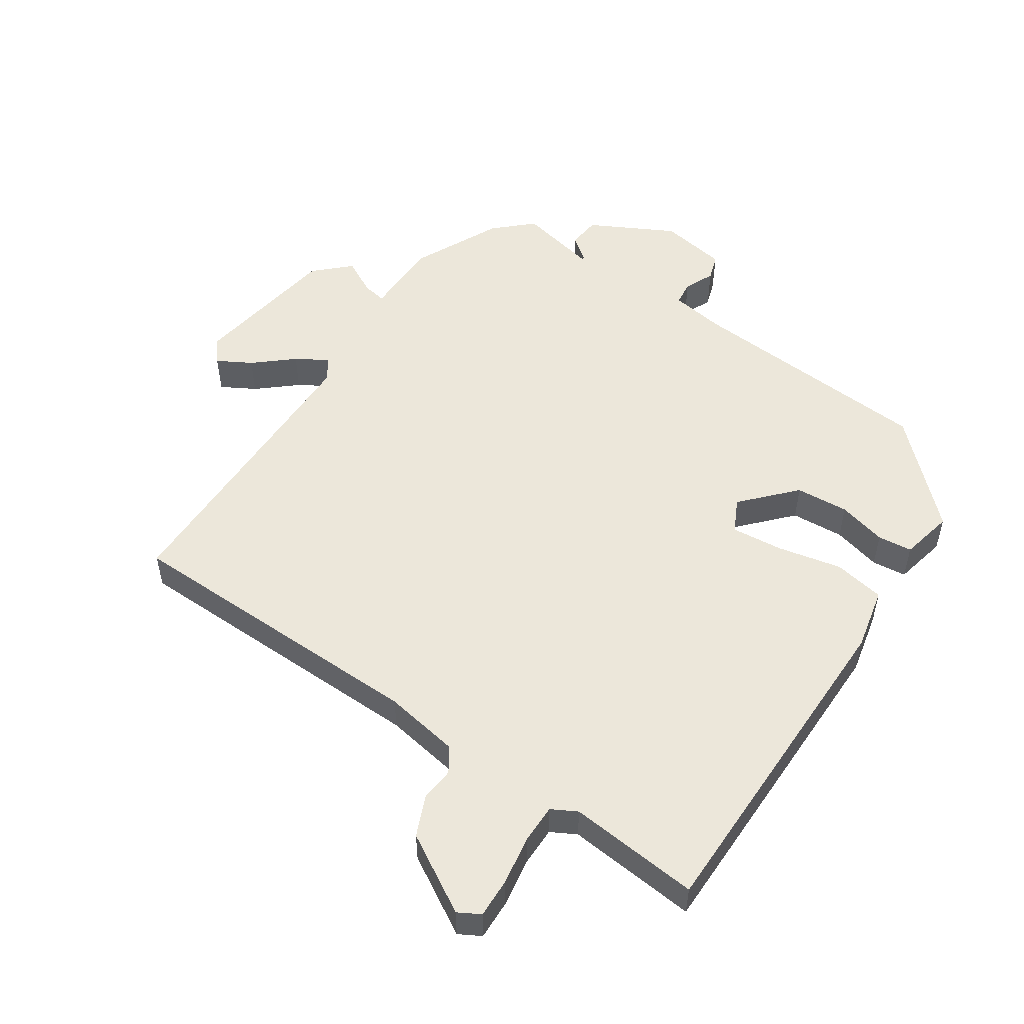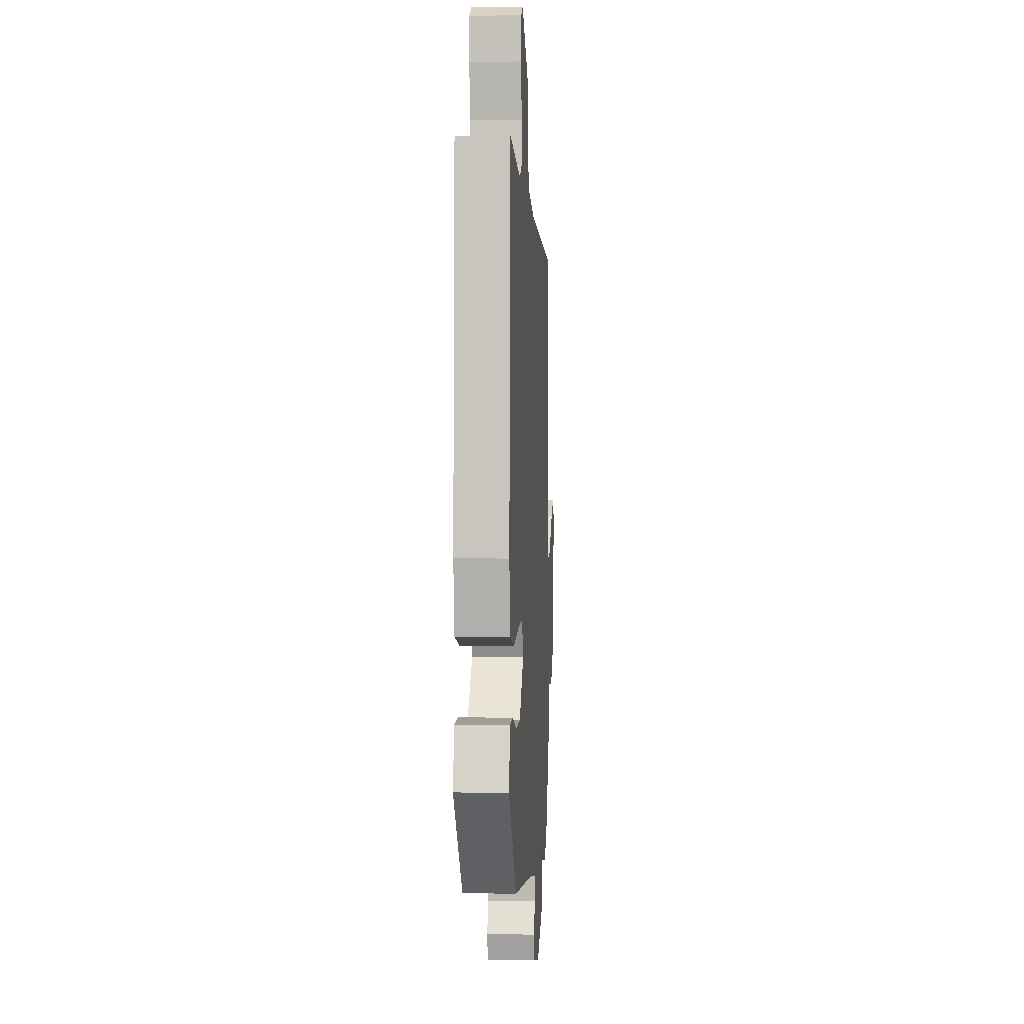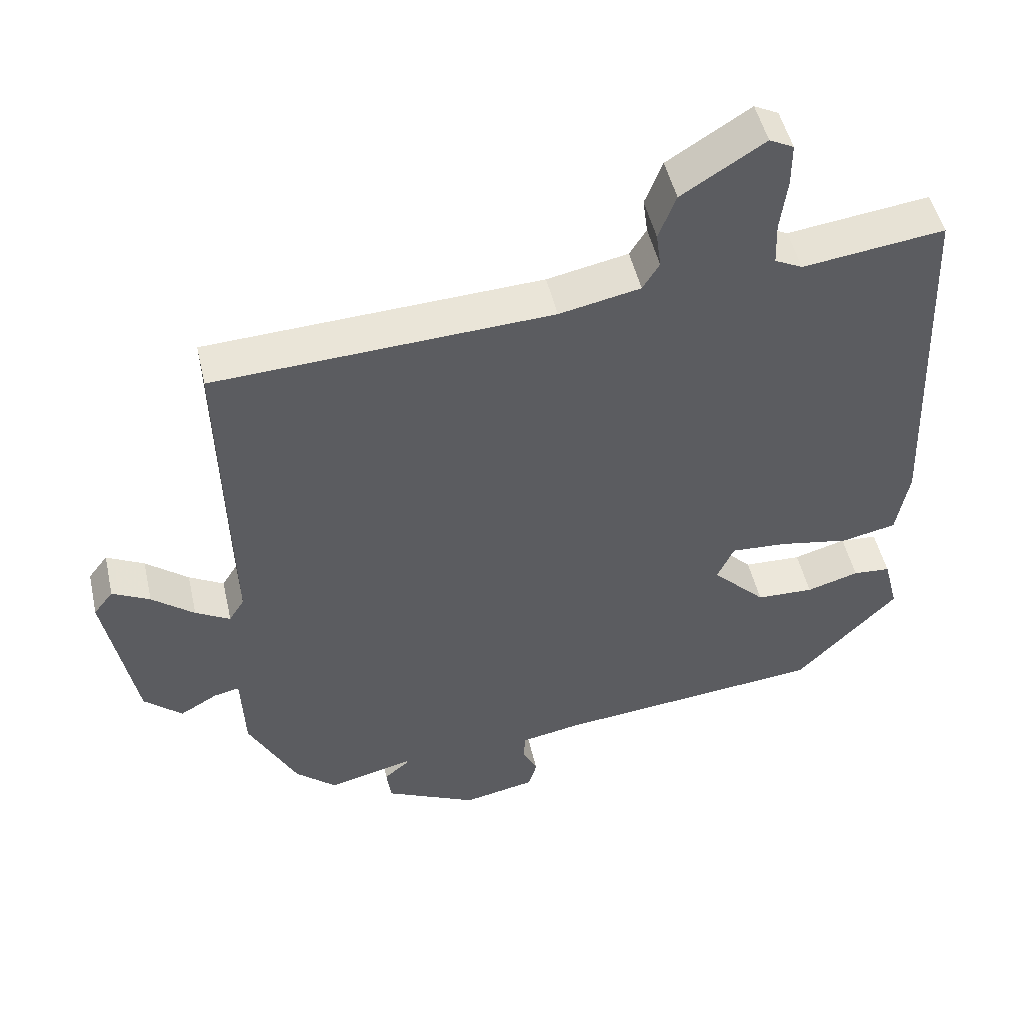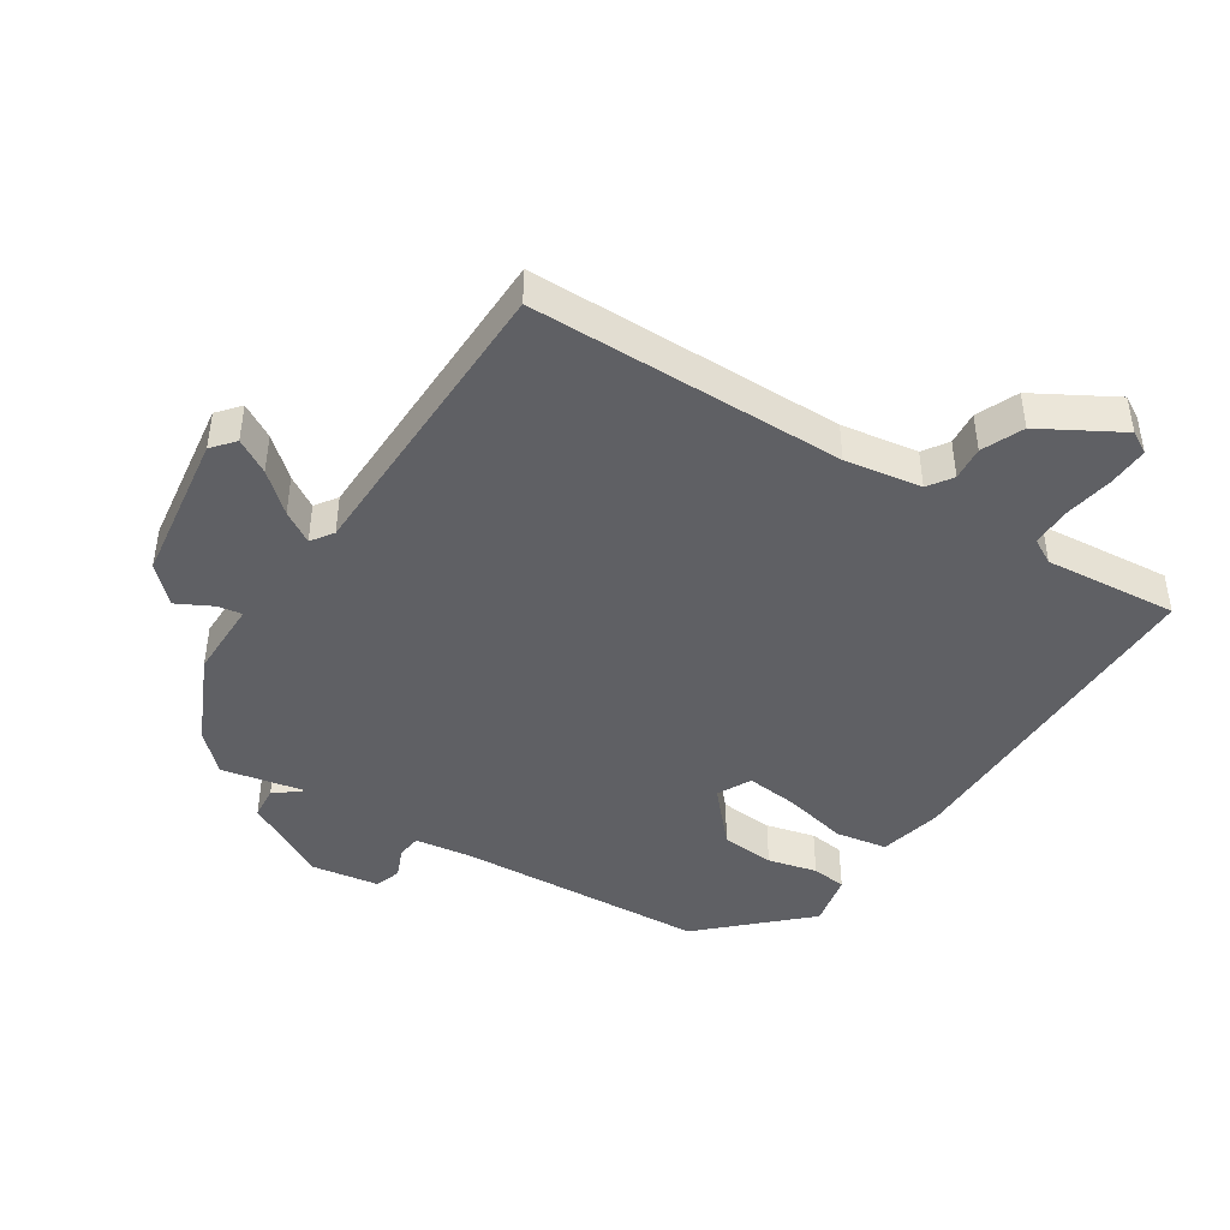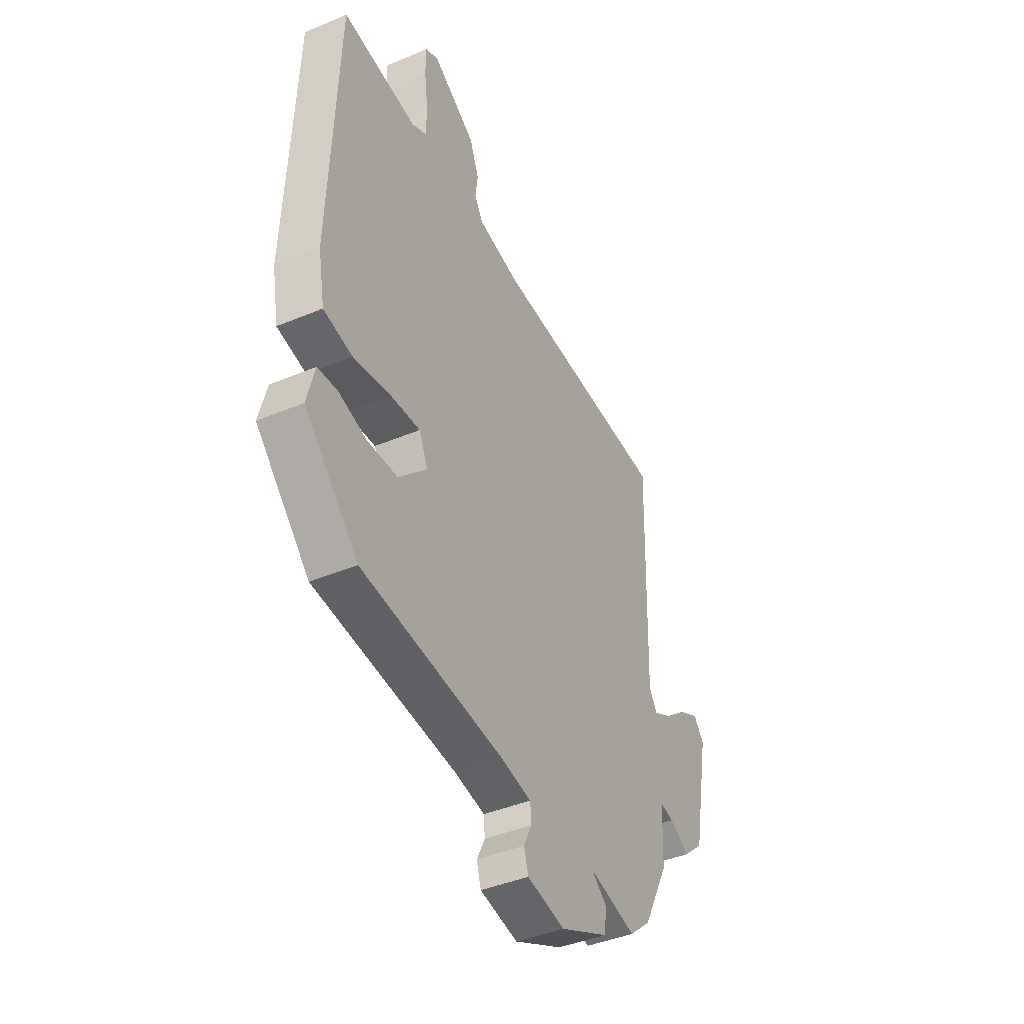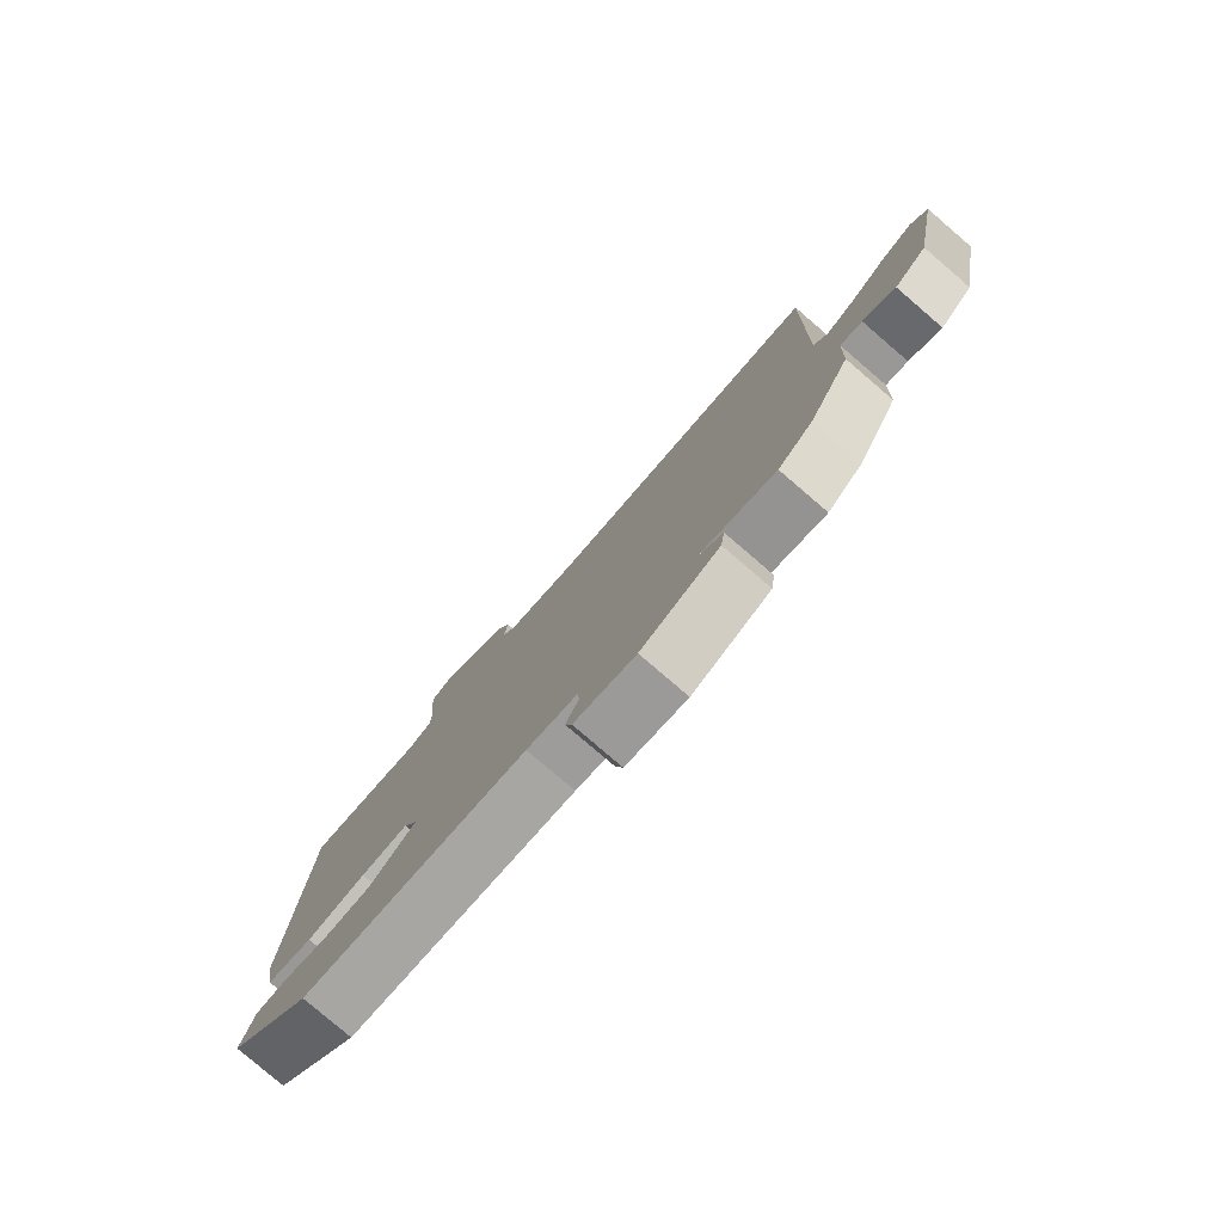
<metadata>
{"format":"obj","ext":"obj","renderer":"f3d","projection":"perspective","resolution":1024,"background":"white","views":[{"elev":52.4,"azim":31.9,"up":"+Y"},{"elev":0.9,"azim":93.5,"up":"+Z"},{"elev":49.2,"azim":-12.7,"up":"+Z"},{"elev":-44.4,"azim":-35.2,"up":"+Y"},{"elev":-41.8,"azim":116.9,"up":"+Z"},{"elev":-79.5,"azim":-130.6,"up":"+Z"}]}
</metadata>
<code>
v -0.518 0.07 0.442
v -0.032 0.07 0.467
v 0.085 0.07 0.491
v 0.109 0.07 0.53
v 0.102 0.07 0.582
v 0.127 0.07 0.647
v 0.246 0.07 0.722
v 0.281 0.07 0.704
v 0.281 0.07 0.642
v 0.271 0.07 0.565
v 0.273 0.07 0.503
v 0.313 0.07 0.483
v 0.517 0.07 0.51
v 0.538 0.07 -0.018
v 0.52 0.07 -0.117
v 0.441 0.07 -0.134
v 0.34 0.07 -0.116
v 0.259 0.07 -0.111
v 0.235 0.07 -0.164
v 0.312 0.07 -0.242
v 0.395 0.07 -0.245
v 0.47 0.07 -0.223
v 0.524 0.07 -0.227
v 0.545 0.07 -0.309
v 0.399 0.07 -0.46
v 0.013 0.07 -0.5
v -0.073 0.07 -0.516
v -0.076 0.07 -0.554
v -0.054 0.07 -0.6
v -0.066 0.07 -0.641
v -0.17 0.07 -0.662
v -0.303 0.07 -0.598
v -0.31 0.07 -0.547
v -0.273 0.07 -0.517
v -0.274 0.07 -0.513
v -0.397 0.07 -0.544
v -0.456 0.07 -0.492
v -0.526 0.07 -0.357
v -0.531 0.07 -0.236
v -0.568 0.07 -0.244
v -0.622 0.07 -0.275
v -0.677 0.07 -0.226
v -0.721 0.07 0.006
v -0.693 0.07 0.042
v -0.639 0.07 0.014
v -0.578 0.07 -0.035
v -0.528 0.07 -0.063
v -0.506 0.07 -0.028
v -0.518 0 0.442
v -0.032 0 0.467
v 0.085 0 0.491
v 0.109 0 0.53
v 0.102 0 0.582
v 0.127 0 0.647
v 0.246 0 0.722
v 0.281 0 0.704
v 0.281 0 0.642
v 0.271 0 0.565
v 0.273 0 0.503
v 0.313 0 0.483
v 0.517 0 0.51
v 0.538 0 -0.018
v 0.52 0 -0.117
v 0.441 0 -0.134
v 0.34 0 -0.116
v 0.259 0 -0.111
v 0.235 0 -0.164
v 0.312 0 -0.242
v 0.395 0 -0.245
v 0.47 0 -0.223
v 0.524 0 -0.227
v 0.545 0 -0.309
v 0.399 0 -0.46
v 0.013 0 -0.5
v -0.073 0 -0.516
v -0.076 0 -0.554
v -0.054 0 -0.6
v -0.066 0 -0.641
v -0.17 0 -0.662
v -0.303 0 -0.598
v -0.31 0 -0.547
v -0.273 0 -0.517
v -0.274 0 -0.513
v -0.397 0 -0.544
v -0.456 0 -0.492
v -0.526 0 -0.357
v -0.531 0 -0.236
v -0.568 0 -0.244
v -0.622 0 -0.275
v -0.677 0 -0.226
v -0.721 0 0.006
v -0.693 0 0.042
v -0.639 0 0.014
v -0.578 0 -0.035
v -0.528 0 -0.063
v -0.506 0 -0.028
f 44 45 46
f 43 44 46
f 42 43 46
f 41 42 46
f 40 41 46
f 39 40 46 47
f 39 47 48
f 38 39 48
f 37 38 48
f 36 37 48
f 35 36 48
f 32 33 34
f 31 32 34
f 30 31 34
f 29 30 34
f 28 29 34
f 27 28 34 35
f 48 1 2
f 35 48 2
f 27 35 2
f 26 27 2
f 24 25 26
f 23 24 26
f 22 23 26
f 21 22 26
f 15 16 17
f 14 15 17
f 13 14 17
f 12 13 17
f 11 12 17 18
f 10 11 18 19
f 8 9 10
f 7 8 10
f 6 7 10
f 5 6 10
f 4 5 10
f 3 4 10 19
f 26 2 3 19
f 20 21 26
f 19 20 26
f 94 93 92
f 94 92 91
f 94 91 90
f 94 90 89
f 94 89 88
f 95 94 88 87
f 96 95 87
f 96 87 86
f 96 86 85
f 96 85 84
f 96 84 83
f 82 81 80
f 82 80 79
f 82 79 78
f 82 78 77
f 82 77 76
f 83 82 76 75
f 50 49 96
f 50 96 83
f 50 83 75
f 50 75 74
f 74 73 72
f 74 72 71
f 74 71 70
f 74 70 69
f 65 64 63
f 65 63 62
f 65 62 61
f 65 61 60
f 66 65 60 59
f 67 66 59 58
f 58 57 56
f 58 56 55
f 58 55 54
f 58 54 53
f 58 53 52
f 67 58 52 51
f 67 51 50 74
f 74 69 68
f 74 68 67
f 1 49 50 2
f 2 50 51 3
f 3 51 52 4
f 4 52 53 5
f 5 53 54 6
f 6 54 55 7
f 7 55 56 8
f 8 56 57 9
f 9 57 58 10
f 10 58 59 11
f 11 59 60 12
f 12 60 61 13
f 13 61 62 14
f 14 62 63 15
f 15 63 64 16
f 16 64 65 17
f 17 65 66 18
f 18 66 67 19
f 19 67 68 20
f 20 68 69 21
f 21 69 70 22
f 22 70 71 23
f 23 71 72 24
f 24 72 73 25
f 25 73 74 26
f 26 74 75 27
f 27 75 76 28
f 28 76 77 29
f 29 77 78 30
f 30 78 79 31
f 31 79 80 32
f 32 80 81 33
f 33 81 82 34
f 34 82 83 35
f 35 83 84 36
f 36 84 85 37
f 37 85 86 38
f 38 86 87 39
f 39 87 88 40
f 40 88 89 41
f 41 89 90 42
f 42 90 91 43
f 43 91 92 44
f 44 92 93 45
f 45 93 94 46
f 46 94 95 47
f 47 95 96 48
f 48 96 49 1

</code>
